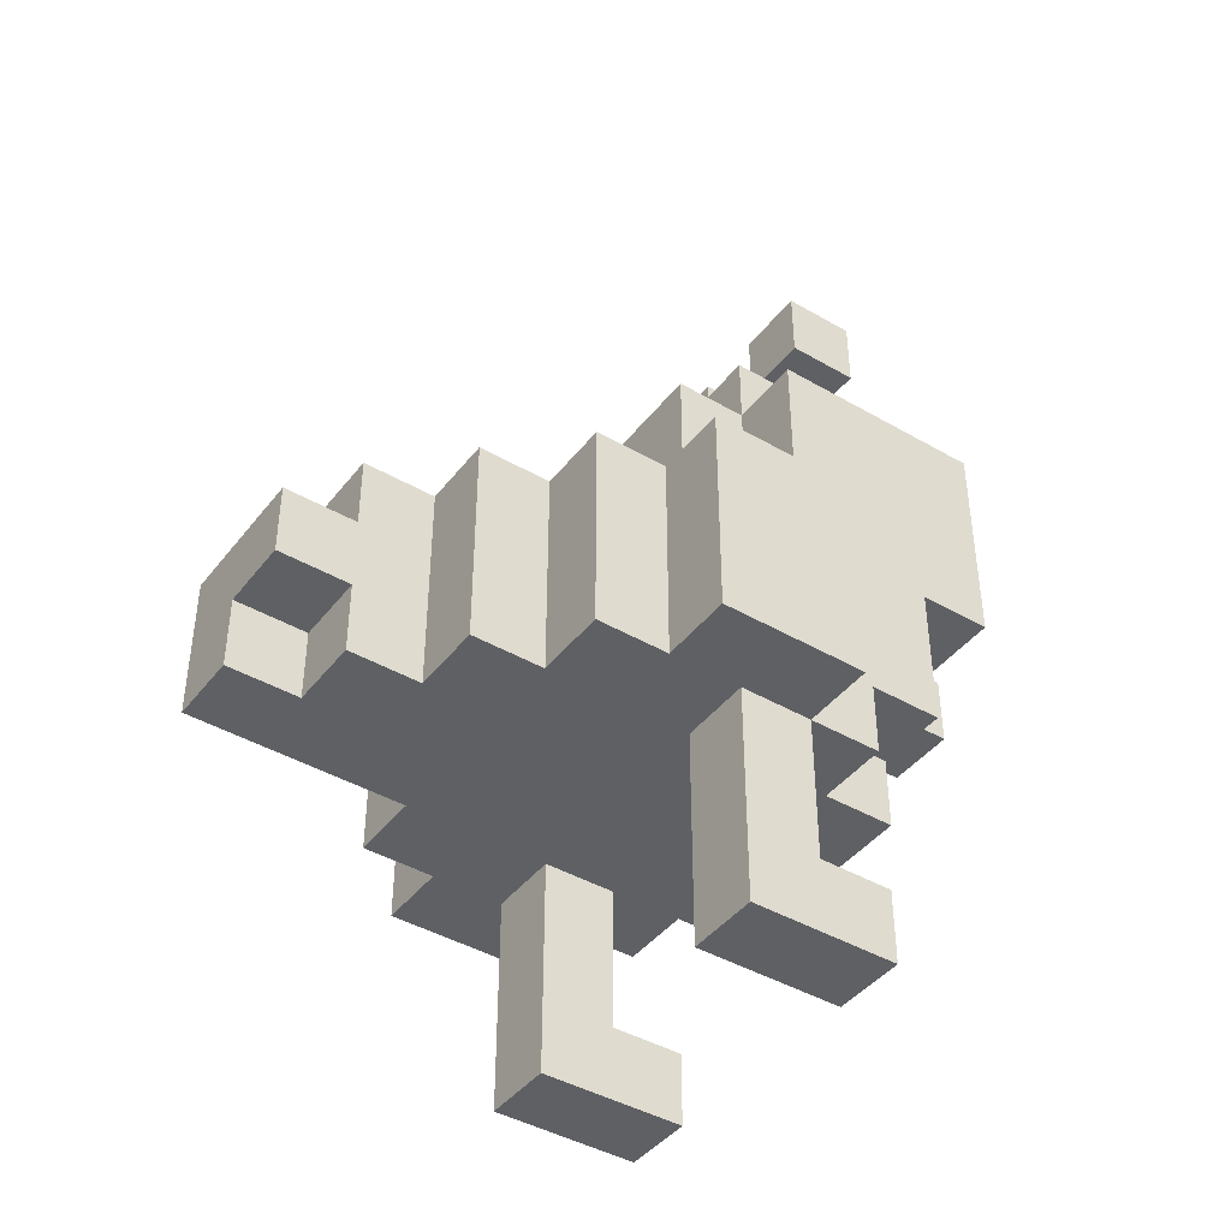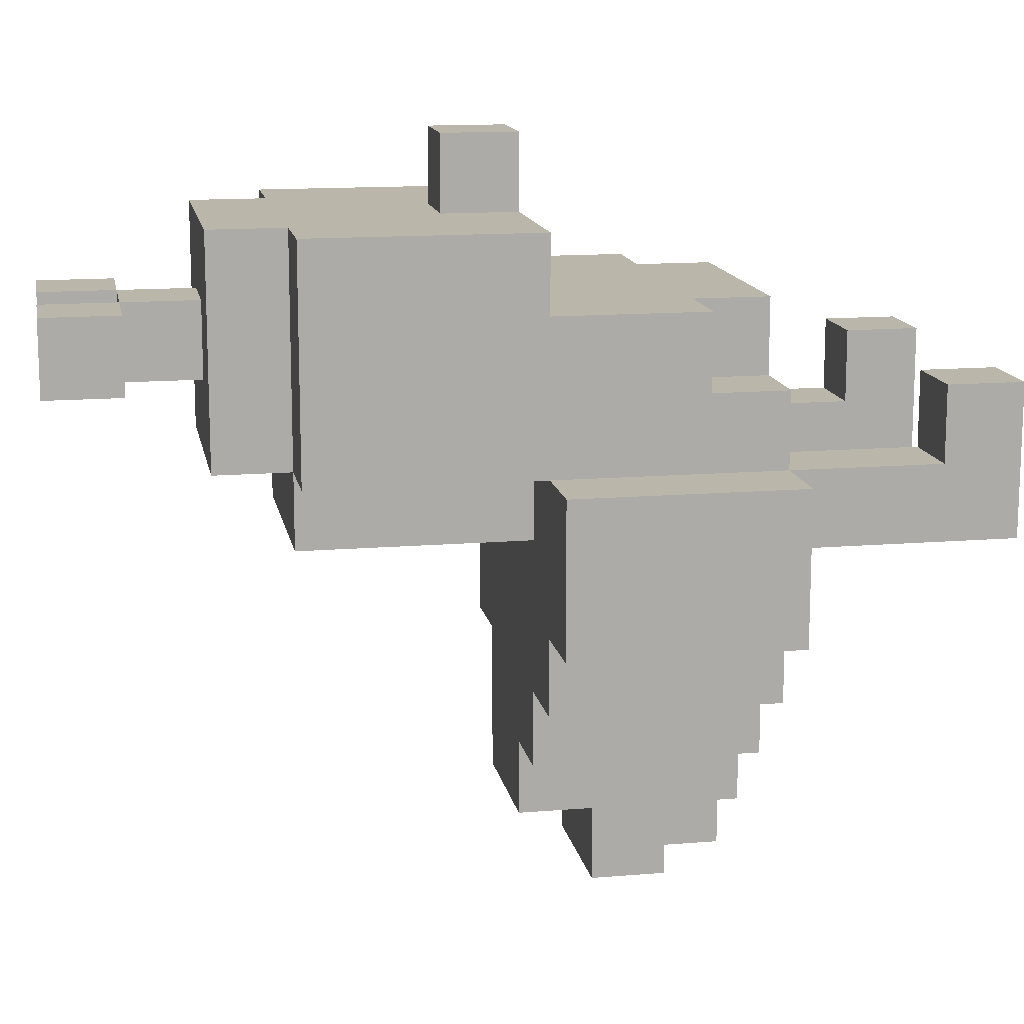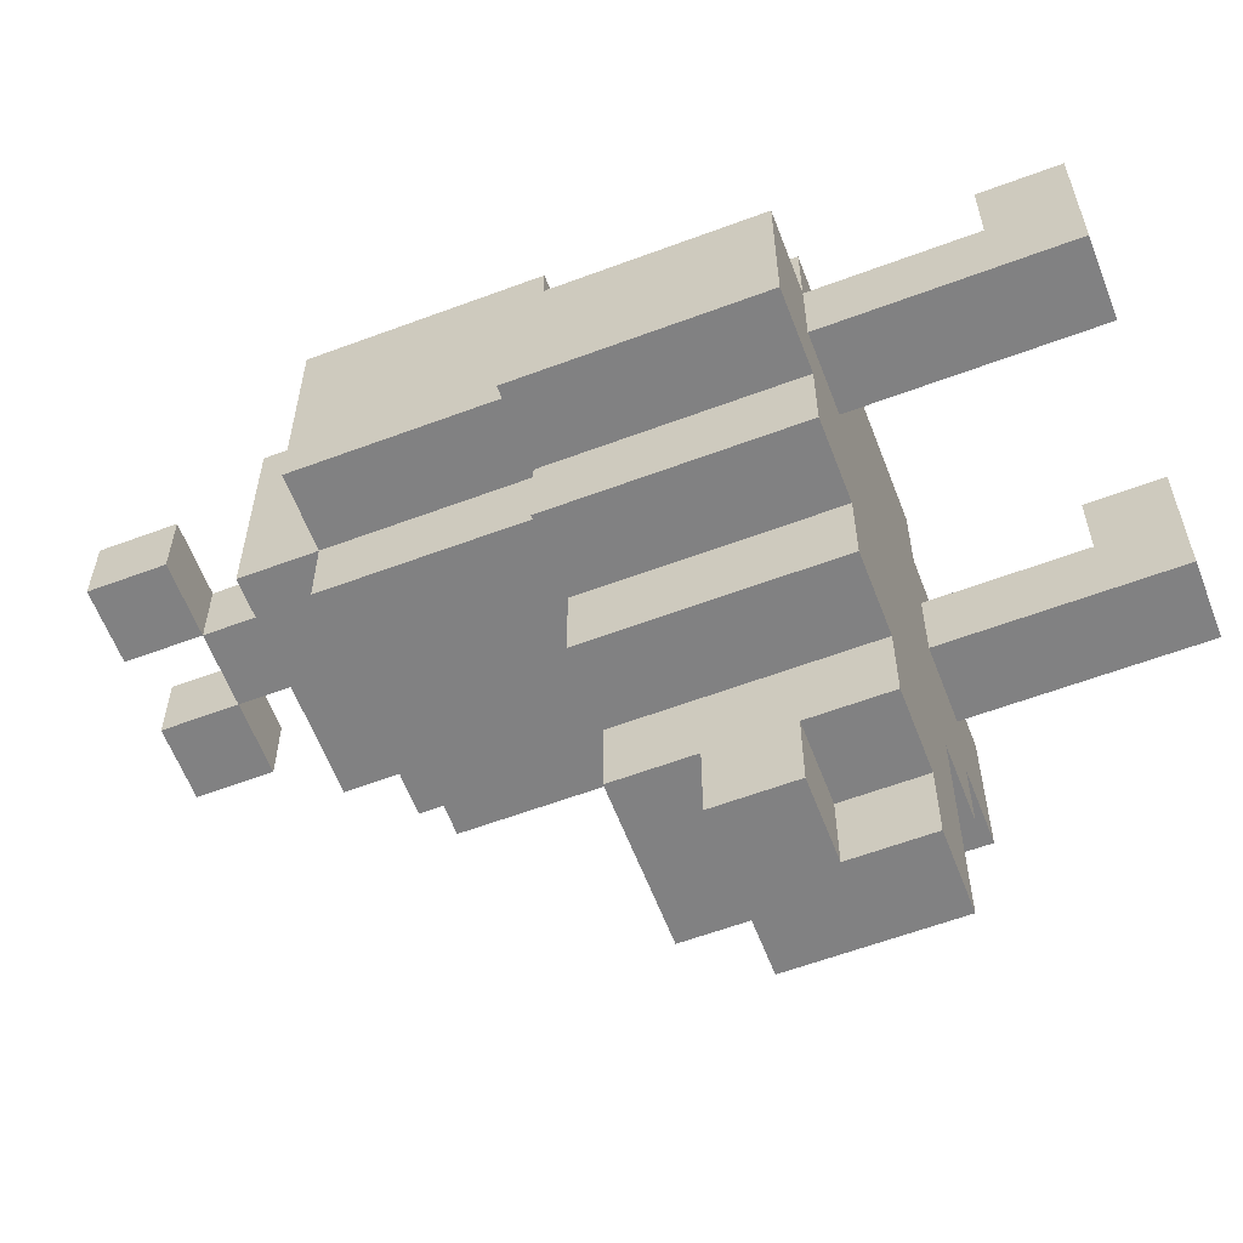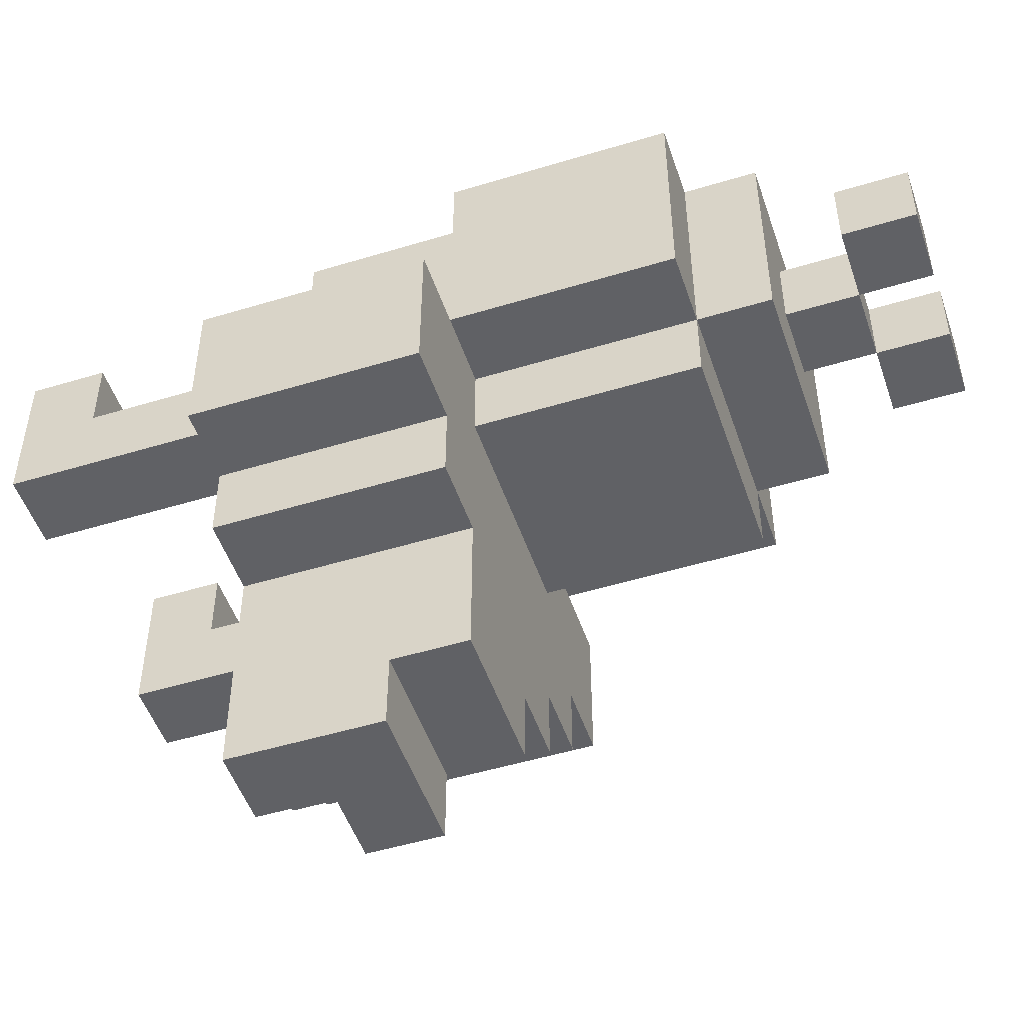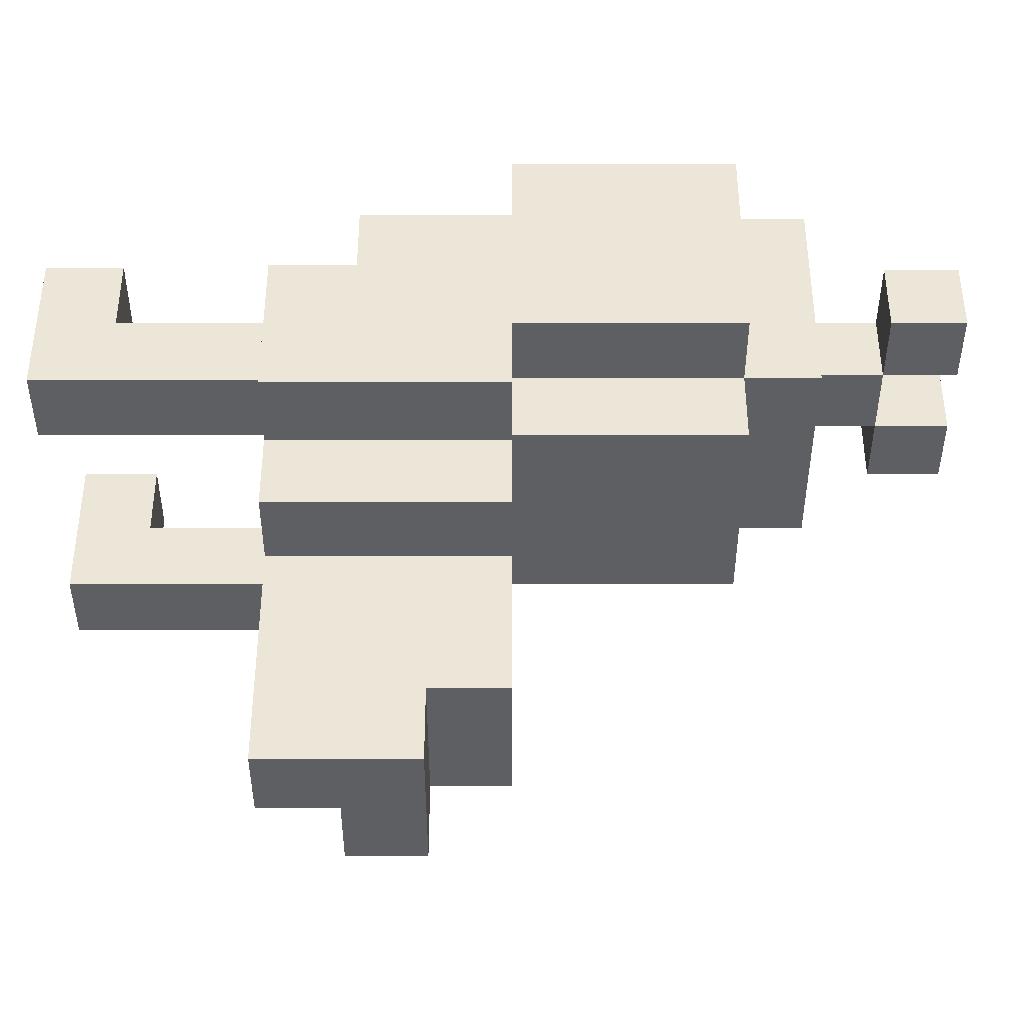
<metadata>
{"format":"obj","ext":"obj","renderer":"f3d","projection":"perspective","resolution":1024,"background":"white","views":[{"elev":-42.7,"azim":-124.7,"up":"+Y"},{"elev":13.9,"azim":-100.5,"up":"+Z"},{"elev":-60.5,"azim":-69.1,"up":"+Z"},{"elev":-50.1,"azim":108.5,"up":"+Z"},{"elev":-40.8,"azim":90.0,"up":"+Z"}]}
</metadata>
<code>
o
v -0.7 0.3 -0.2
v -0.7 0.3 -0.4
v -0.7 0.6 -0.2
v -0.7 0.6 -0.4
v -0.6 0 -0.1
v -0.6 0 -0.3
v -0.6 0.1 -0.1
v -0.6 0.1 -0.2
v -0.6 0.3 -0.1
v -0.6 0.3 -0.2
v -0.6 0.3 -0.3
v -0.6 0.3 -0.4
v -0.6 0.3 -0.5
v -0.6 0.4 0
v -0.6 0.4 -0.1
v -0.6 0.6 0.1
v -0.6 0.6 0
v -0.6 0.6 -0.2
v -0.6 0.6 -0.4
v -0.6 0.6 -0.5
v -0.6 0.7 0.1
v -0.6 0.7 0
v -0.6 0.9 0.1
v -0.6 0.9 -0.2
v -0.5 0.3 0
v -0.5 0.3 -0.1
v -0.5 0.3 -0.5
v -0.5 0.3 -0.6
v -0.5 0.4 0
v -0.5 0.4 -0.1
v -0.5 0.6 -0.2
v -0.5 0.6 -0.3
v -0.5 0.6 -0.5
v -0.5 0.6 -0.6
v -0.5 0.9 0.1
v -0.5 0.9 -0.2
v -0.5 0.9 -0.3
v -0.5 1 0.1
v -0.5 1 -0.2
v -0.5 1.1 0
v -0.5 1.1 -0.1
v -0.5 1.2 0
v -0.5 1.2 -0.1
v -0.4 0.3 -0.6
v -0.4 0.3 -0.7
v -0.4 0.4 -0.7
v -0.4 0.4 -0.8
v -0.4 0.5 -0.7
v -0.4 0.5 -0.8
v -0.4 0.6 0.2
v -0.4 0.6 0.1
v -0.4 0.6 -0.6
v -0.4 0.6 -0.7
v -0.4 0.7 0.2
v -0.4 0.7 0.1
v -0.4 1 0
v -0.4 1 -0.1
v -0.4 1.1 0
v -0.4 1.1 -0.1
v -0.3 0.3 -0.7
v -0.3 0.3 -0.8
v -0.3 0.4 -0.7
v -0.3 0.4 -0.8
v -0.3 1.1 0
v -0.3 1.1 -0.1
v -0.3 1.2 0
v -0.3 1.2 -0.1
v -0.2 0 -0.1
v -0.2 0 -0.3
v -0.2 0.1 -0.1
v -0.2 0.1 -0.2
v -0.2 0.3 -0.2
v -0.2 0.3 -0.3
v -0.5 0 -0.1
v -0.5 0 -0.3
v -0.5 0.1 -0.1
v -0.5 0.1 -0.2
v -0.5 0.3 -0.2
v -0.5 0.3 -0.3
v -0.4 1.1 0
v -0.4 1.1 -0.1
v -0.4 1.2 0
v -0.4 1.2 -0.1
v -0.3 0.6 0.2
v -0.3 0.6 0.1
v -0.3 0.7 0.2
v -0.3 0.7 0.1
v -0.3 1 0
v -0.3 1 -0.1
v -0.3 1.1 0
v -0.3 1.1 -0.1
v -0.2 0.3 0
v -0.2 0.3 -0.1
v -0.2 0.3 -0.5
v -0.2 0.3 -0.8
v -0.2 0.4 0
v -0.2 0.4 -0.1
v -0.2 0.5 -0.7
v -0.2 0.5 -0.8
v -0.2 0.6 -0.2
v -0.2 0.6 -0.3
v -0.2 0.6 -0.5
v -0.2 0.6 -0.7
v -0.2 0.9 0.1
v -0.2 0.9 -0.2
v -0.2 0.9 -0.3
v -0.2 1 0.1
v -0.2 1 -0.2
v -0.2 1.1 0
v -0.2 1.1 -0.1
v -0.2 1.2 0
v -0.2 1.2 -0.1
v -0.1 0 -0.1
v -0.1 0 -0.3
v -0.1 0.1 -0.1
v -0.1 0.1 -0.2
v -0.1 0.3 -0.1
v -0.1 0.3 -0.2
v -0.1 0.3 -0.3
v -0.1 0.3 -0.4
v -0.1 0.3 -0.5
v -0.1 0.4 0
v -0.1 0.4 -0.1
v -0.1 0.6 0.1
v -0.1 0.6 0
v -0.1 0.6 -0.2
v -0.1 0.6 -0.4
v -0.1 0.6 -0.5
v -0.1 0.7 0.1
v -0.1 0.7 0
v -0.1 0.9 0.1
v -0.1 0.9 -0.2
v 0 0.3 -0.2
v 0 0.3 -0.4
v 0 0.6 -0.2
v 0 0.6 -0.4
v -0.4 0.6 0.2
v -0.4 0.7 0.2
v -0.3 0.6 0.2
v -0.3 0.7 0.2
v -0.6 0.6 0.1
v -0.6 0.7 0.1
v -0.6 0.9 0.1
v -0.5 0.6 0.1
v -0.5 0.7 0.1
v -0.5 0.8 0.1
v -0.5 0.9 0.1
v -0.5 1 0.1
v -0.4 0.6 0.1
v -0.4 0.7 0.1
v -0.4 0.8 0.1
v -0.3 0.6 0.1
v -0.3 0.7 0.1
v -0.3 0.8 0.1
v -0.2 0.6 0.1
v -0.2 0.7 0.1
v -0.2 0.8 0.1
v -0.2 0.9 0.1
v -0.2 1 0.1
v -0.1 0.6 0.1
v -0.1 0.7 0.1
v -0.1 0.9 0.1
v -0.6 0.4 0
v -0.6 0.6 0
v -0.5 0.3 0
v -0.5 0.4 0
v -0.5 0.6 0
v -0.5 1.1 0
v -0.5 1.2 0
v -0.4 1 0
v -0.4 1.1 0
v -0.4 1.2 0
v -0.3 1 0
v -0.3 1.1 0
v -0.3 1.2 0
v -0.2 0.3 0
v -0.2 0.4 0
v -0.2 0.6 0
v -0.2 1.1 0
v -0.2 1.2 0
v -0.1 0.4 0
v -0.1 0.6 0
v -0.6 0 -0.1
v -0.6 0.1 -0.1
v -0.6 0.3 -0.1
v -0.6 0.4 -0.1
v -0.5 0 -0.1
v -0.5 0.1 -0.1
v -0.5 0.3 -0.1
v -0.5 0.4 -0.1
v -0.2 0 -0.1
v -0.2 0.1 -0.1
v -0.2 0.3 -0.1
v -0.2 0.4 -0.1
v -0.1 0 -0.1
v -0.1 0.1 -0.1
v -0.1 0.3 -0.1
v -0.1 0.4 -0.1
v -0.7 0.3 -0.2
v -0.7 0.6 -0.2
v -0.6 0.1 -0.2
v -0.6 0.3 -0.2
v -0.6 0.6 -0.2
v -0.5 0.1 -0.2
v -0.5 0.3 -0.2
v -0.2 0.1 -0.2
v -0.2 0.3 -0.2
v -0.1 0.1 -0.2
v -0.1 0.3 -0.2
v -0.1 0.6 -0.2
v 0 0.3 -0.2
v 0 0.6 -0.2
v -0.5 1.1 -0.1
v -0.5 1.2 -0.1
v -0.4 1 -0.1
v -0.4 1.1 -0.1
v -0.4 1.2 -0.1
v -0.3 1 -0.1
v -0.3 1.1 -0.1
v -0.3 1.2 -0.1
v -0.2 1.1 -0.1
v -0.2 1.2 -0.1
v -0.6 0.6 -0.2
v -0.6 0.9 -0.2
v -0.5 0.6 -0.2
v -0.5 0.9 -0.2
v -0.5 1 -0.2
v -0.2 0.6 -0.2
v -0.2 0.9 -0.2
v -0.2 1 -0.2
v -0.1 0.6 -0.2
v -0.1 0.9 -0.2
v -0.6 0 -0.3
v -0.6 0.3 -0.3
v -0.5 0 -0.3
v -0.5 0.3 -0.3
v -0.5 0.6 -0.3
v -0.5 0.9 -0.3
v -0.2 0 -0.3
v -0.2 0.3 -0.3
v -0.2 0.6 -0.3
v -0.2 0.9 -0.3
v -0.1 0 -0.3
v -0.1 0.3 -0.3
v -0.7 0.3 -0.4
v -0.7 0.6 -0.4
v -0.6 0.3 -0.4
v -0.6 0.6 -0.4
v -0.1 0.3 -0.4
v -0.1 0.6 -0.4
v 0 0.3 -0.4
v 0 0.6 -0.4
v -0.6 0.3 -0.5
v -0.6 0.6 -0.5
v -0.5 0.3 -0.5
v -0.5 0.6 -0.5
v -0.2 0.3 -0.5
v -0.2 0.6 -0.5
v -0.1 0.3 -0.5
v -0.1 0.6 -0.5
v -0.5 0.3 -0.6
v -0.5 0.6 -0.6
v -0.4 0.3 -0.6
v -0.4 0.6 -0.6
v -0.4 0.3 -0.7
v -0.4 0.4 -0.7
v -0.4 0.5 -0.7
v -0.4 0.6 -0.7
v -0.3 0.3 -0.7
v -0.3 0.4 -0.7
v -0.2 0.5 -0.7
v -0.2 0.6 -0.7
v -0.4 0.4 -0.8
v -0.4 0.5 -0.8
v -0.3 0.3 -0.8
v -0.3 0.4 -0.8
v -0.2 0.3 -0.8
v -0.2 0.5 -0.8
v -0.6 0 -0.1
v -0.5 0 -0.1
v -0.2 0 -0.1
v -0.1 0 -0.1
v -0.6 0 -0.3
v -0.5 0 -0.3
v -0.2 0 -0.3
v -0.1 0 -0.3
v -0.5 0.3 0
v -0.2 0.3 0
v -0.6 0.3 -0.1
v -0.5 0.3 -0.1
v -0.2 0.3 -0.1
v -0.1 0.3 -0.1
v -0.7 0.3 -0.2
v -0.6 0.3 -0.2
v -0.5 0.3 -0.2
v -0.2 0.3 -0.2
v -0.1 0.3 -0.2
v 0 0.3 -0.2
v -0.6 0.3 -0.3
v -0.5 0.3 -0.3
v -0.2 0.3 -0.3
v -0.1 0.3 -0.3
v -0.7 0.3 -0.4
v -0.6 0.3 -0.4
v -0.1 0.3 -0.4
v 0 0.3 -0.4
v -0.6 0.3 -0.5
v -0.5 0.3 -0.5
v -0.2 0.3 -0.5
v -0.1 0.3 -0.5
v -0.5 0.3 -0.6
v -0.4 0.3 -0.6
v -0.4 0.3 -0.7
v -0.3 0.3 -0.7
v -0.3 0.3 -0.8
v -0.2 0.3 -0.8
v -0.6 0.4 0
v -0.5 0.4 0
v -0.2 0.4 0
v -0.1 0.4 0
v -0.6 0.4 -0.1
v -0.5 0.4 -0.1
v -0.2 0.4 -0.1
v -0.1 0.4 -0.1
v -0.4 0.4 -0.7
v -0.3 0.4 -0.7
v -0.4 0.4 -0.8
v -0.3 0.4 -0.8
v -0.4 0.6 0.2
v -0.3 0.6 0.2
v -0.6 0.6 0.1
v -0.5 0.6 0.1
v -0.4 0.6 0.1
v -0.3 0.6 0.1
v -0.2 0.6 0.1
v -0.1 0.6 0.1
v -0.6 0.6 0
v -0.5 0.6 0
v -0.2 0.6 0
v -0.1 0.6 0
v -0.5 1.1 0
v -0.4 1.1 0
v -0.3 1.1 0
v -0.2 1.1 0
v -0.5 1.1 -0.1
v -0.4 1.1 -0.1
v -0.3 1.1 -0.1
v -0.2 1.1 -0.1
v -0.6 0.1 -0.1
v -0.5 0.1 -0.1
v -0.2 0.1 -0.1
v -0.1 0.1 -0.1
v -0.6 0.1 -0.2
v -0.5 0.1 -0.2
v -0.2 0.1 -0.2
v -0.1 0.1 -0.2
v -0.4 0.5 -0.7
v -0.2 0.5 -0.7
v -0.4 0.5 -0.8
v -0.2 0.5 -0.8
v -0.7 0.6 -0.2
v -0.6 0.6 -0.2
v -0.5 0.6 -0.2
v -0.2 0.6 -0.2
v -0.1 0.6 -0.2
v 0 0.6 -0.2
v -0.5 0.6 -0.3
v -0.2 0.6 -0.3
v -0.7 0.6 -0.4
v -0.6 0.6 -0.4
v -0.1 0.6 -0.4
v 0 0.6 -0.4
v -0.6 0.6 -0.5
v -0.5 0.6 -0.5
v -0.2 0.6 -0.5
v -0.1 0.6 -0.5
v -0.5 0.6 -0.6
v -0.4 0.6 -0.6
v -0.4 0.6 -0.7
v -0.2 0.6 -0.7
v -0.4 0.7 0.2
v -0.3 0.7 0.2
v -0.4 0.7 0.1
v -0.3 0.7 0.1
v -0.6 0.9 0.1
v -0.5 0.9 0.1
v -0.2 0.9 0.1
v -0.1 0.9 0.1
v -0.6 0.9 -0.2
v -0.5 0.9 -0.2
v -0.2 0.9 -0.2
v -0.1 0.9 -0.2
v -0.5 0.9 -0.3
v -0.2 0.9 -0.3
v -0.5 1 0.1
v -0.2 1 0.1
v -0.4 1 0
v -0.3 1 0
v -0.4 1 -0.1
v -0.3 1 -0.1
v -0.5 1 -0.2
v -0.2 1 -0.2
v -0.4 1.1 0
v -0.3 1.1 0
v -0.4 1.1 -0.1
v -0.3 1.1 -0.1
v -0.5 1.2 0
v -0.4 1.2 0
v -0.3 1.2 0
v -0.2 1.2 0
v -0.5 1.2 -0.1
v -0.4 1.2 -0.1
v -0.3 1.2 -0.1
v -0.2 1.2 -0.1
f 3 2 1
f 4 2 3
f 7 6 5
f 8 6 7
f 10 6 8
f 11 6 10
f 15 10 9
f 17 15 14
f 18 10 15
f 18 15 17
f 19 13 12
f 20 13 19
f 21 17 16
f 22 18 17
f 22 17 21
f 23 22 21
f 24 18 22
f 24 22 23
f 29 26 25
f 30 26 29
f 33 28 27
f 34 28 33
f 36 32 31
f 37 32 36
f 38 36 35
f 39 36 38
f 42 41 40
f 43 41 42
f 46 45 44
f 48 46 44
f 48 47 46
f 49 47 48
f 52 48 44
f 53 48 52
f 54 51 50
f 55 51 54
f 58 57 56
f 59 57 58
f 62 61 60
f 63 61 62
f 66 65 64
f 67 65 66
f 70 69 68
f 71 69 70
f 72 69 71
f 73 69 72
f 74 75 76
f 76 75 77
f 77 75 78
f 78 75 79
f 80 81 82
f 82 81 83
f 84 85 86
f 86 85 87
f 88 89 90
f 90 89 91
f 92 93 96
f 96 93 97
f 94 95 98
f 98 95 99
f 94 98 102
f 102 98 103
f 100 101 105
f 105 101 106
f 104 105 107
f 107 105 108
f 109 110 111
f 111 110 112
f 113 114 115
f 115 114 116
f 116 114 118
f 118 114 119
f 117 118 123
f 122 123 125
f 123 118 126
f 125 123 126
f 120 121 127
f 127 121 128
f 124 125 129
f 125 126 130
f 129 125 130
f 129 130 131
f 130 126 132
f 131 130 132
f 133 134 135
f 135 134 136
f 139 138 137
f 140 138 139
f 144 142 141
f 145 143 142
f 145 142 144
f 146 143 145
f 147 143 146
f 149 145 144
f 150 146 145
f 150 145 149
f 151 148 147
f 151 146 150
f 151 147 146
f 153 151 150
f 154 148 151
f 154 151 153
f 155 153 152
f 156 154 153
f 156 153 155
f 157 148 154
f 157 154 156
f 158 148 157
f 159 148 158
f 160 156 155
f 161 157 156
f 161 156 160
f 161 158 157
f 162 158 161
f 166 164 163
f 167 164 166
f 171 169 168
f 172 169 171
f 173 171 170
f 174 171 173
f 176 166 165
f 176 167 166
f 177 167 176
f 178 167 177
f 179 175 174
f 180 175 179
f 181 178 177
f 182 178 181
f 187 184 183
f 188 184 187
f 189 186 185
f 190 186 189
f 195 192 191
f 196 192 195
f 197 194 193
f 198 194 197
f 202 200 199
f 203 200 202
f 204 202 201
f 205 202 204
f 208 207 206
f 209 207 208
f 211 210 209
f 212 210 211
f 213 214 216
f 216 214 217
f 215 216 218
f 218 216 219
f 219 220 221
f 221 220 222
f 223 224 225
f 225 224 226
f 226 227 229
f 229 227 230
f 228 229 231
f 231 229 232
f 233 234 235
f 235 234 236
f 237 238 241
f 241 238 242
f 239 240 243
f 243 240 244
f 245 246 247
f 247 246 248
f 249 250 251
f 251 250 252
f 253 254 255
f 255 254 256
f 257 258 259
f 259 258 260
f 261 262 263
f 263 262 264
f 265 266 269
f 269 266 270
f 267 268 271
f 271 268 272
f 273 274 276
f 275 276 277
f 276 274 278
f 277 276 278
f 283 280 279
f 284 280 283
f 285 282 281
f 286 282 285
f 290 288 287
f 291 288 290
f 294 290 289
f 294 292 291
f 294 291 290
f 295 292 294
f 296 292 295
f 297 292 296
f 299 294 293
f 300 296 295
f 301 296 300
f 302 298 297
f 303 301 300
f 303 302 301
f 303 299 293
f 303 300 299
f 304 302 303
f 305 298 302
f 305 302 304
f 306 298 305
f 307 305 304
f 308 305 307
f 309 305 308
f 310 305 309
f 311 309 308
f 312 309 311
f 313 309 312
f 314 309 313
f 315 309 314
f 316 309 315
f 321 318 317
f 322 318 321
f 323 320 319
f 324 320 323
f 327 326 325
f 328 326 327
f 333 330 329
f 334 330 333
f 337 332 331
f 338 333 332
f 338 332 337
f 338 334 333
f 338 335 334
f 339 336 335
f 339 335 338
f 340 336 339
f 345 342 341
f 346 342 345
f 347 344 343
f 348 344 347
f 349 350 353
f 353 350 354
f 351 352 355
f 355 352 356
f 357 358 359
f 359 358 360
f 361 362 367
f 362 363 367
f 365 366 368
f 364 365 368
f 361 367 369
f 367 368 369
f 369 368 370
f 368 366 371
f 370 368 371
f 371 366 372
f 370 371 373
f 373 371 374
f 374 371 375
f 375 371 376
f 374 375 377
f 377 375 378
f 378 375 379
f 379 375 380
f 381 382 383
f 383 382 384
f 385 386 389
f 389 386 390
f 387 388 391
f 391 388 392
f 390 391 393
f 393 391 394
f 395 396 397
f 397 396 398
f 395 397 399
f 398 396 400
f 395 399 401
f 399 400 401
f 400 396 402
f 401 400 402
f 403 404 405
f 405 404 406
f 407 408 411
f 411 408 412
f 409 410 413
f 413 410 414

</code>
